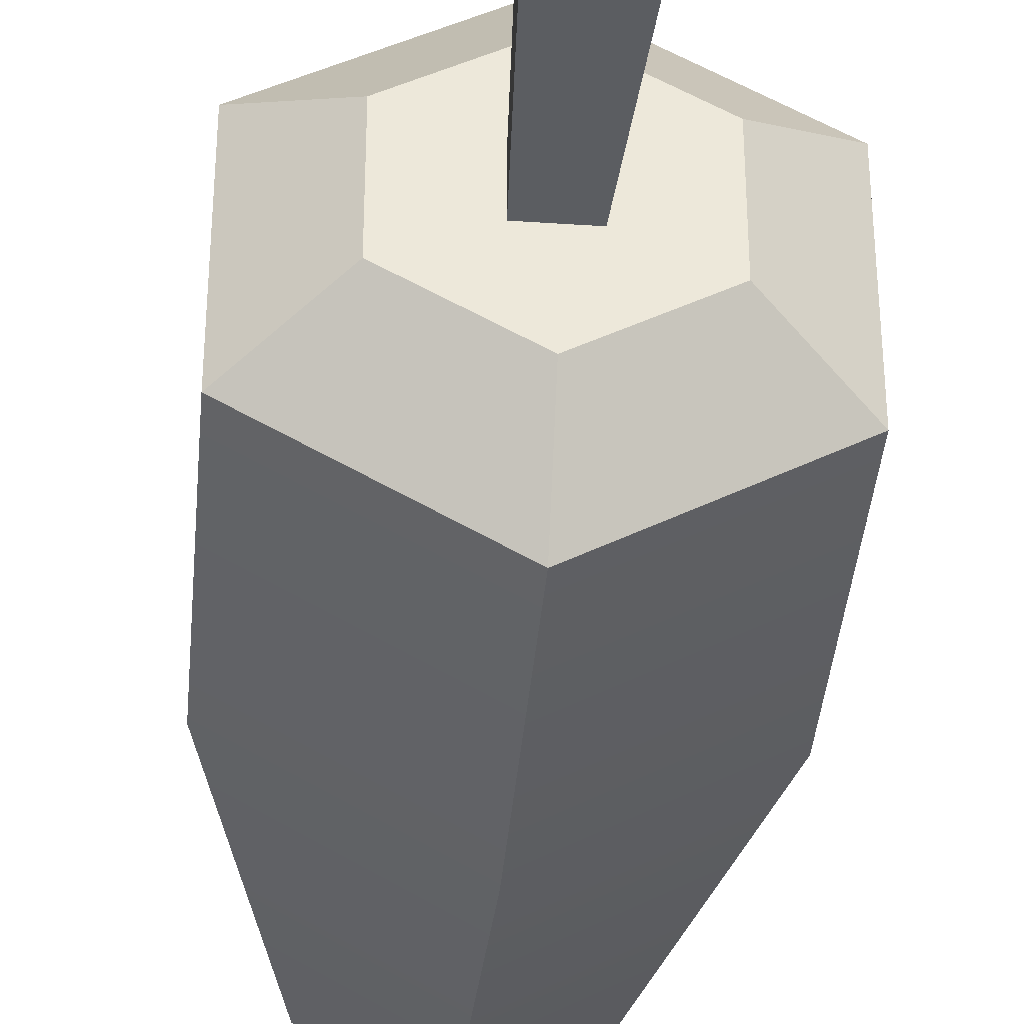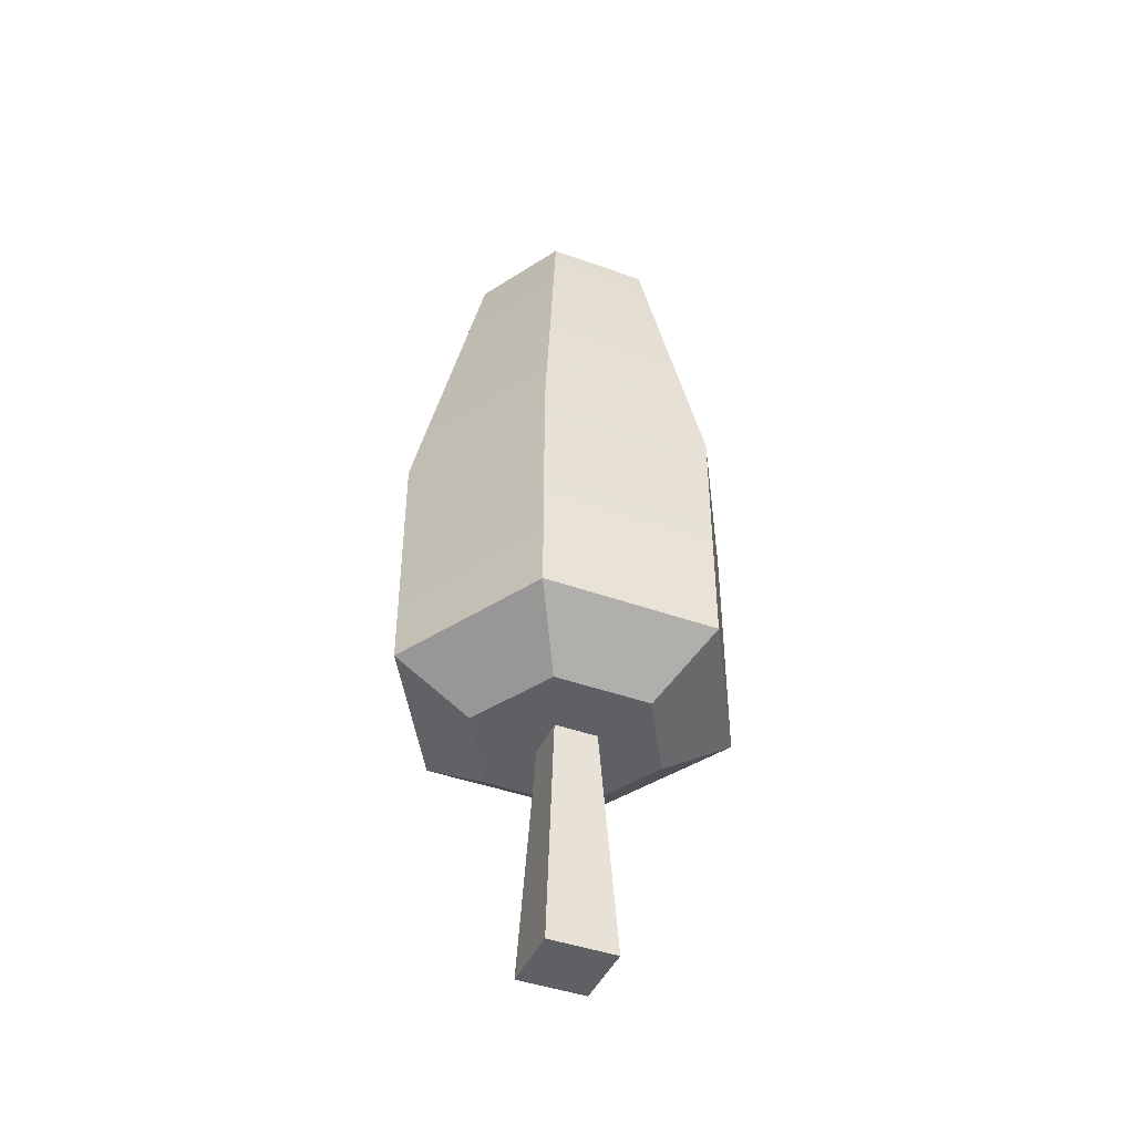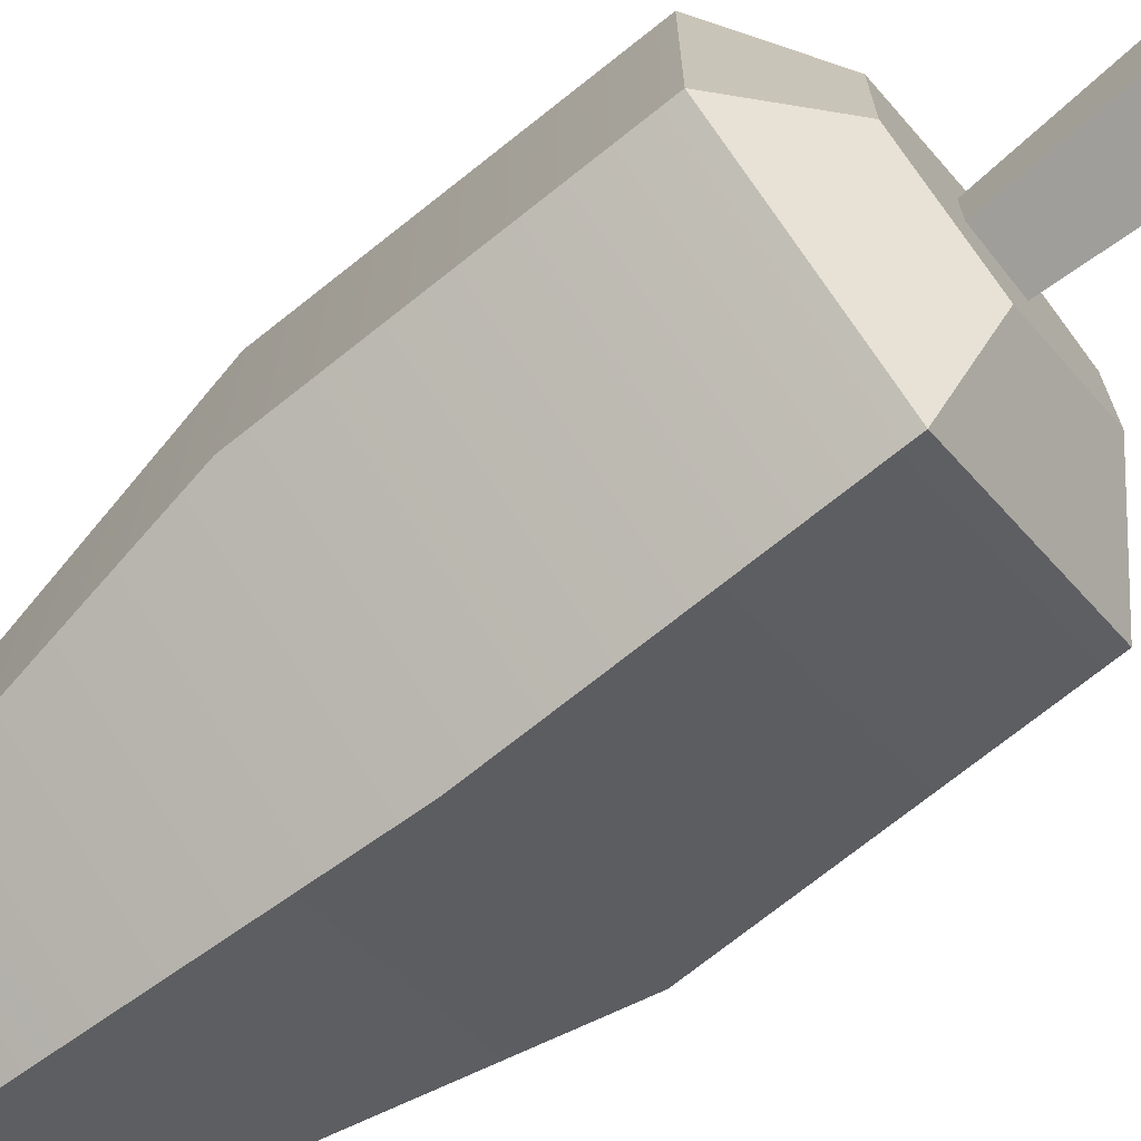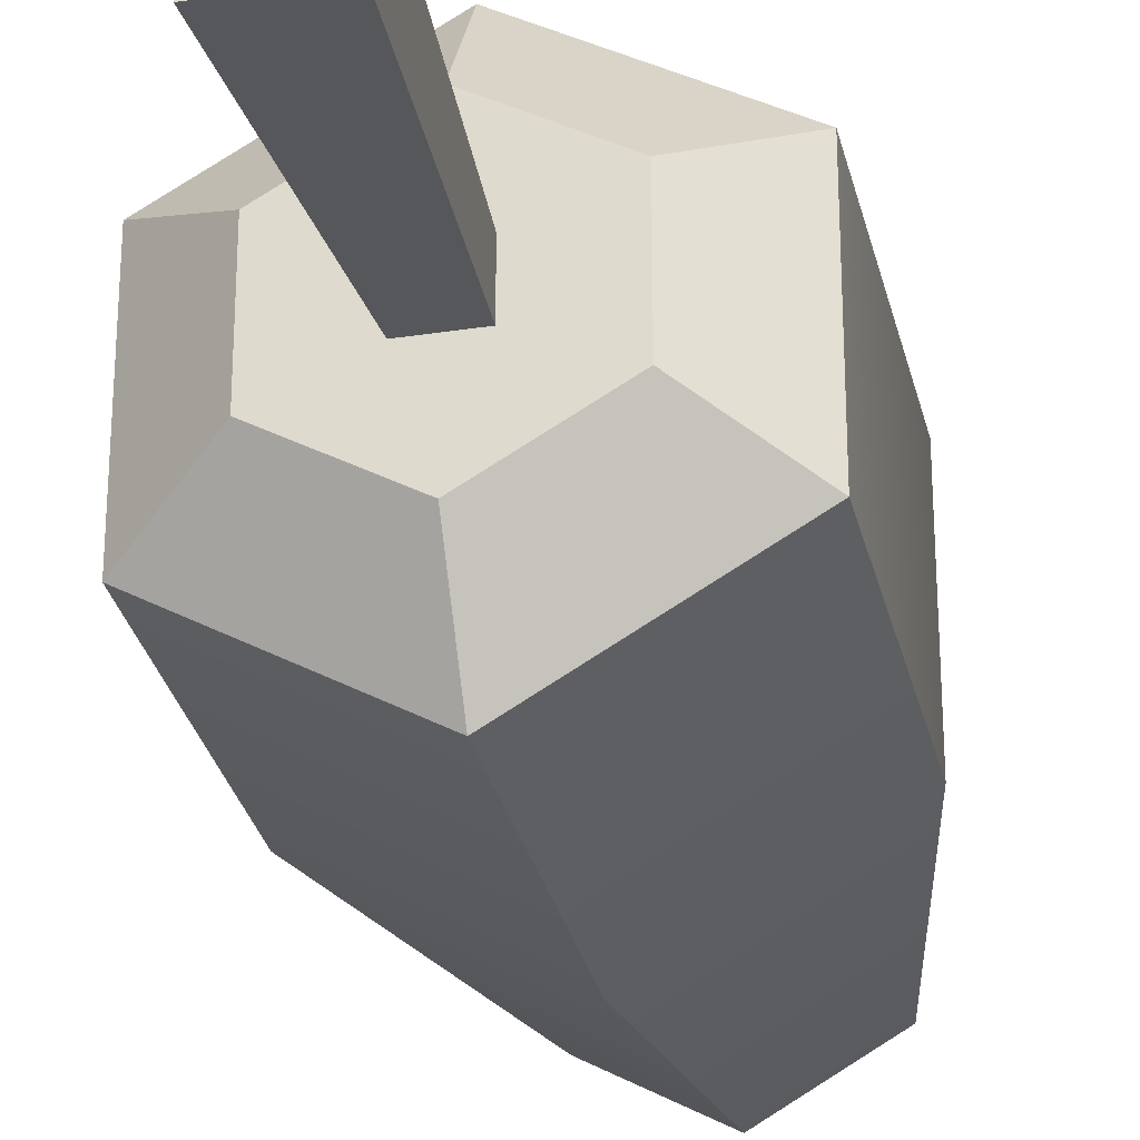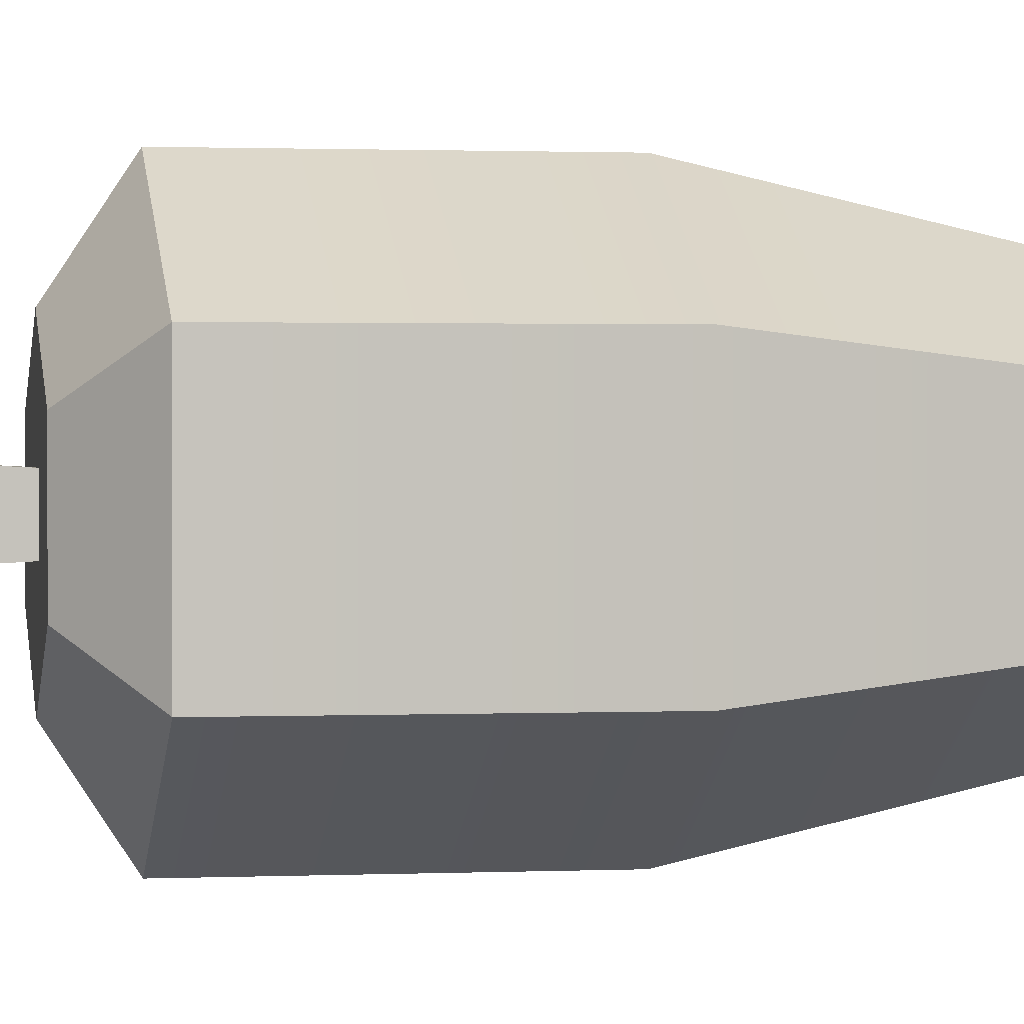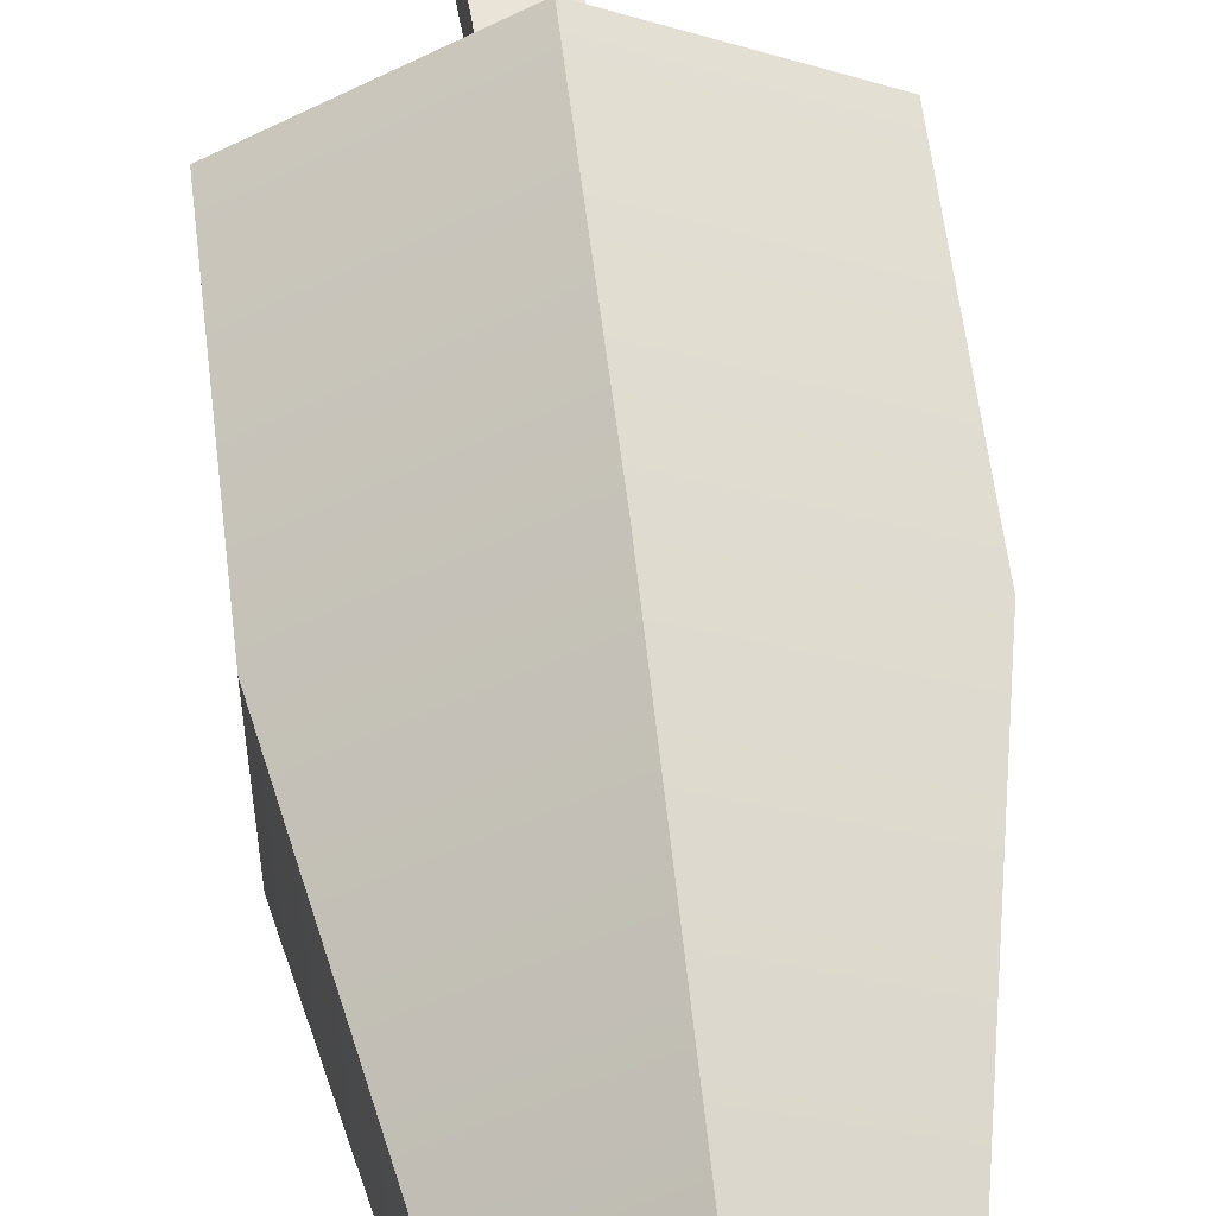
<metadata>
{"format":"obj","ext":"obj","renderer":"f3d","projection":"perspective","resolution":1024,"background":"white","views":[{"elev":-38.9,"azim":-4.9,"up":"+Z"},{"elev":-43.7,"azim":67.1,"up":"+Y"},{"elev":-73.0,"azim":-51.5,"up":"+Z"},{"elev":-30.0,"azim":12.7,"up":"+Z"},{"elev":1.1,"azim":80.0,"up":"+Z"},{"elev":58.2,"azim":173.2,"up":"+Z"}]}
</metadata>
<code>
o Mesh1_Group1_Model
v 0.05943 0.8095 -0.2108
v 0.1415 0.8858 -0.1634
v 0.1415 0.8095 -0.1634
v 0.05943 0.8095 -0.116
v 0.1415 0.8095 -0.06862
v 0.2236 0.8095 -0.116
v 0.283 0.5058 -0.0817
v 0.1415 0.5058 0
v 0.283 0.5058 -0.2451
v 0.2236 0.8095 -0.2108
v 0.283 0.2753 -0.0817
v 0.283 0.2753 -0.2451
v 0.2207 0.228 -0.1176
v 0.2207 0.228 -0.2091
v 0.162 0.228 -0.1429
v 0.1415 0.228 -0.07189
v 0.121 0.228 -0.1429
v 0.06226 0.228 -0.1176
v 0.121 0.228 -0.1839
v 0.1415 0.228 -0.2549
v 0.06226 0.228 -0.2091
v 0 0.2753 -0.0817
v 0 0.2753 -0.2451
v 0 0.5058 -0.0817
v 0 0.5058 -0.2451
v 0.1415 0.2753 0
v 0.1415 0.8095 -0.2582
v 0.1415 0.5058 -0.3268
v 0.1415 0.2753 -0.3268
v 0.162 0.228 -0.1839
v 0.1092 0 -0.1957
v 0.1738 0 -0.1957
v 0.1092 0 -0.1311
v 0.1738 0 -0.1311
f 1 2 3
f 4 2 1
f 5 2 4
f 2 5 6
f 5 6 3 1 4
f 7 6 5 8
f 7 9 10 6
f 11 12 9 7
f 13 14 12 11
f 13 15 14
f 16 15 13
f 16 17 15
f 18 17 16
f 17 18 19
f 18 20 19
f 20 18 21
f 22 23 21 18
f 23 22 24 25
f 22 26 8 24
f 16 26 22 18
f 13 11 26 16
f 26 11 7 8
f 8 5 4 24
f 4 1 25 24
f 25 1 27 28
f 27 1 3 6 10
f 1 2 27
f 27 2 10
f 10 2 6
f 2 6 3
f 28 27 10 9
f 12 29 28 9
f 20 29 12 14
f 21 23 29 20
f 29 23 25 28
f 30 20 14
f 19 20 30
f 30 14 15
f 31 19 30 32
f 33 17 19 31
f 34 15 17 33
f 34 32 30 15
f 33 31 32 34

</code>
